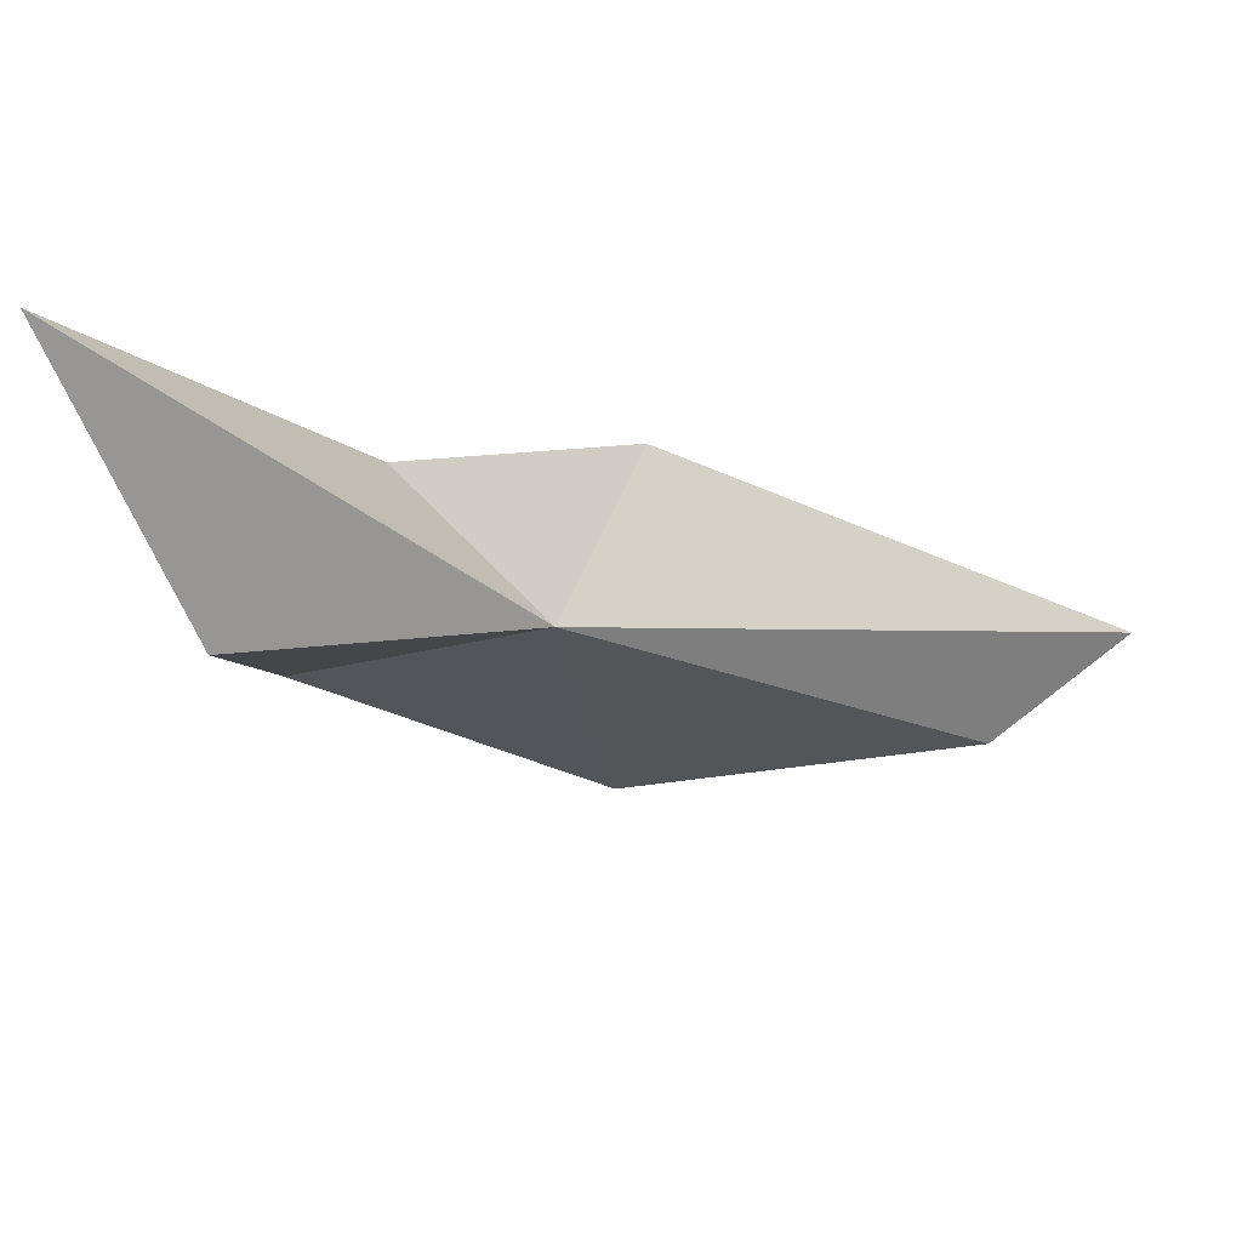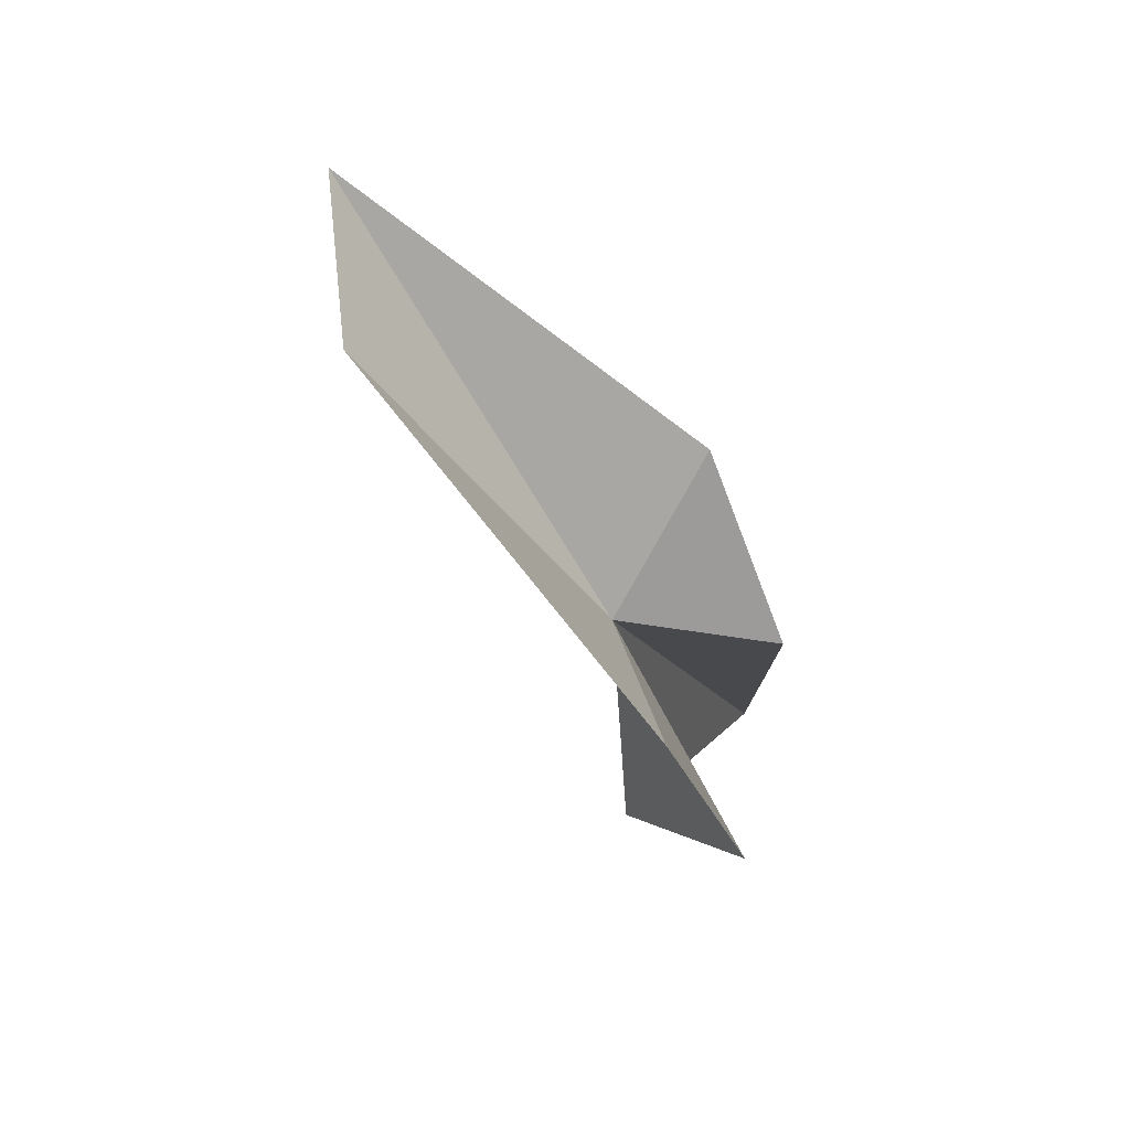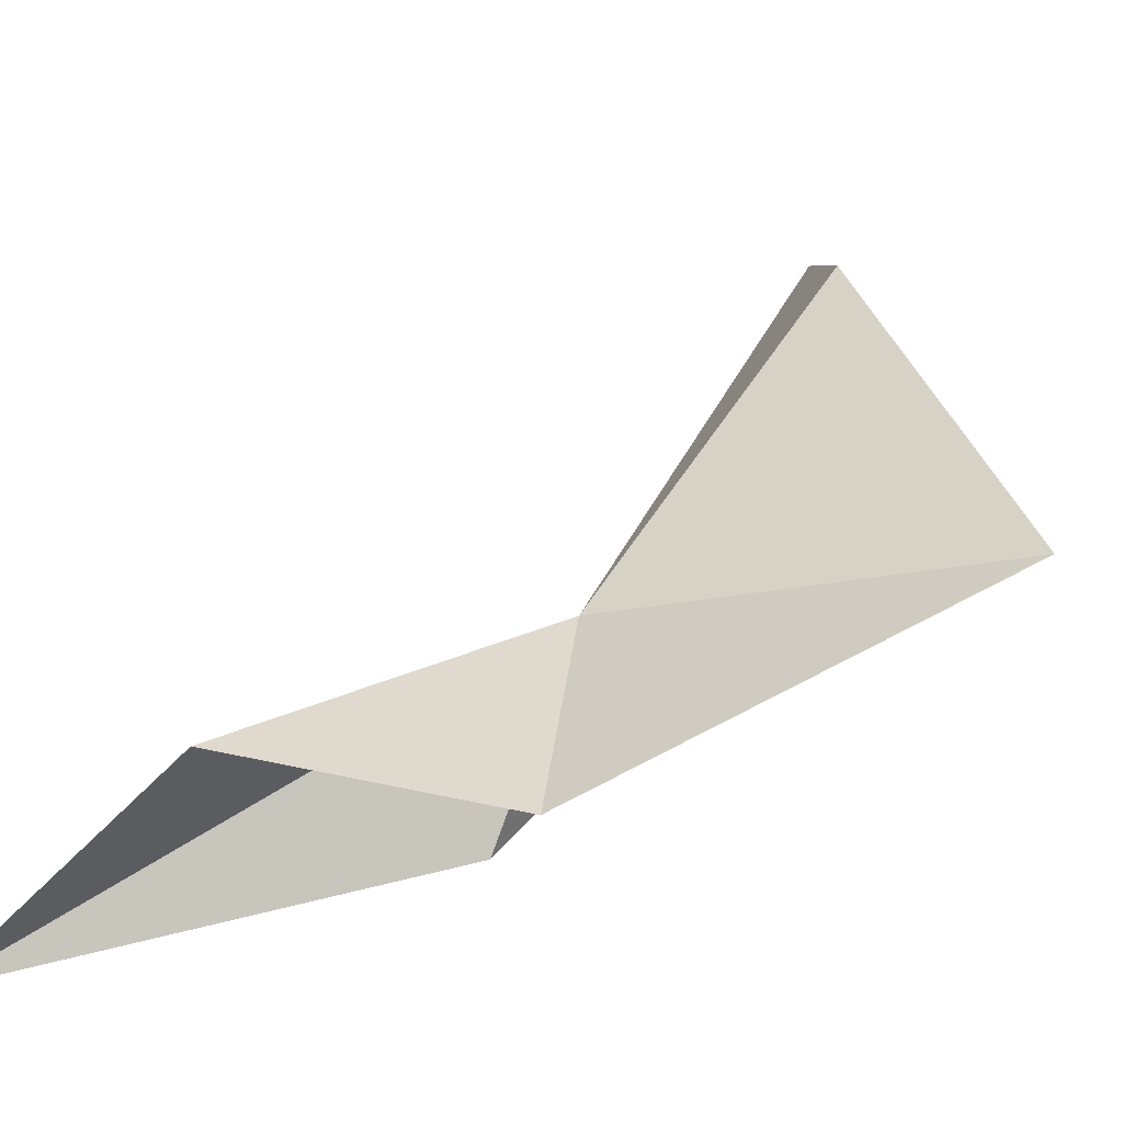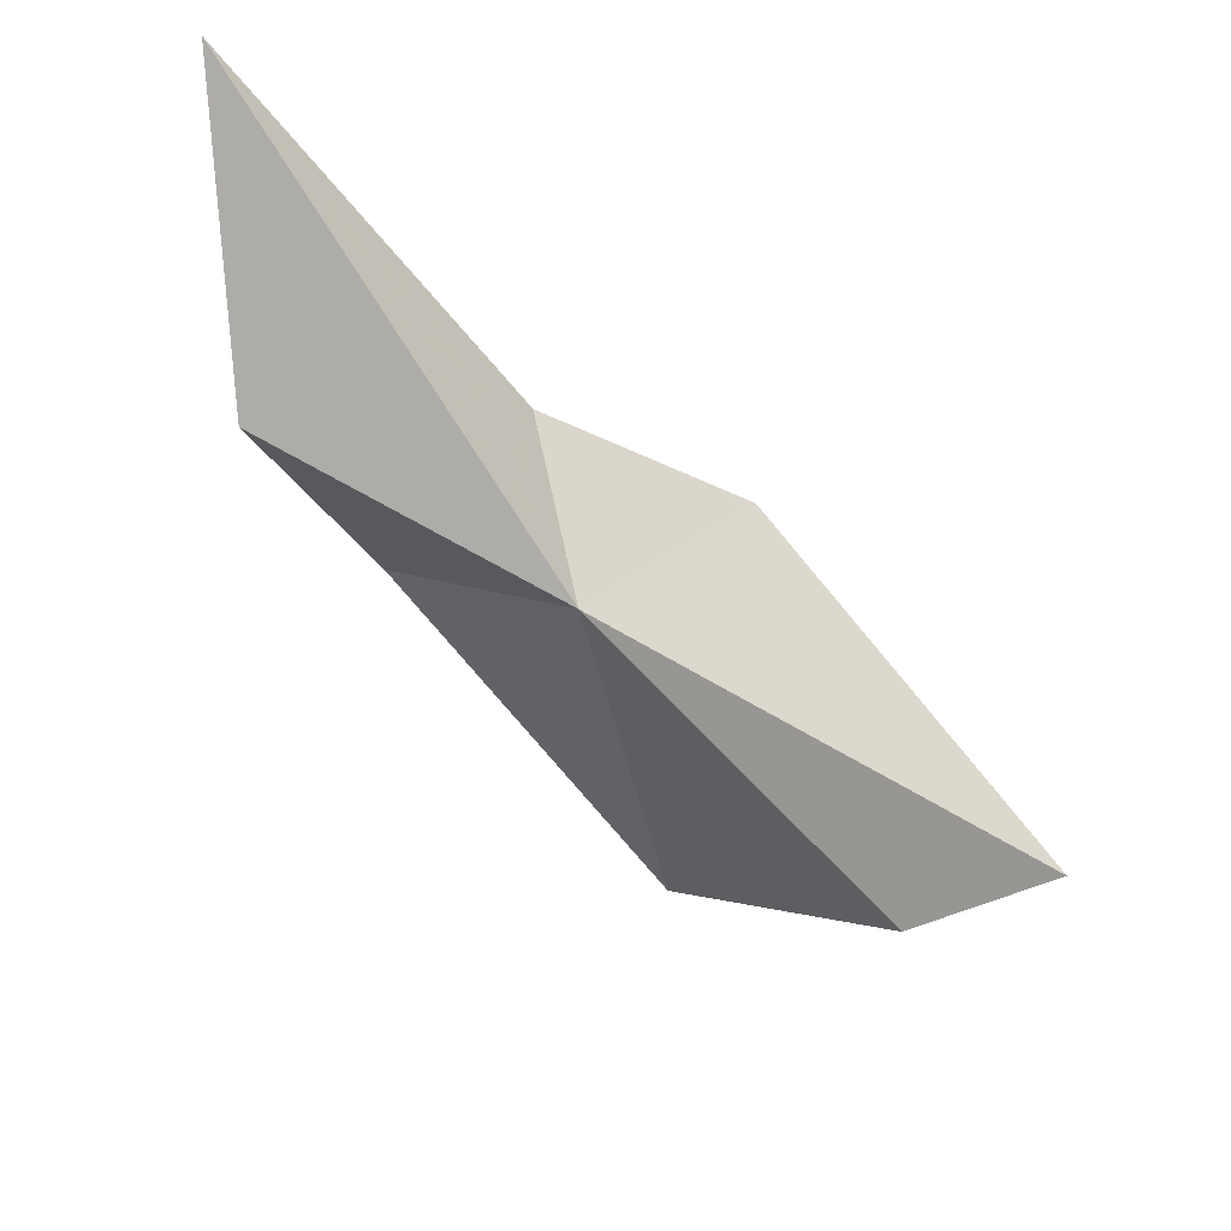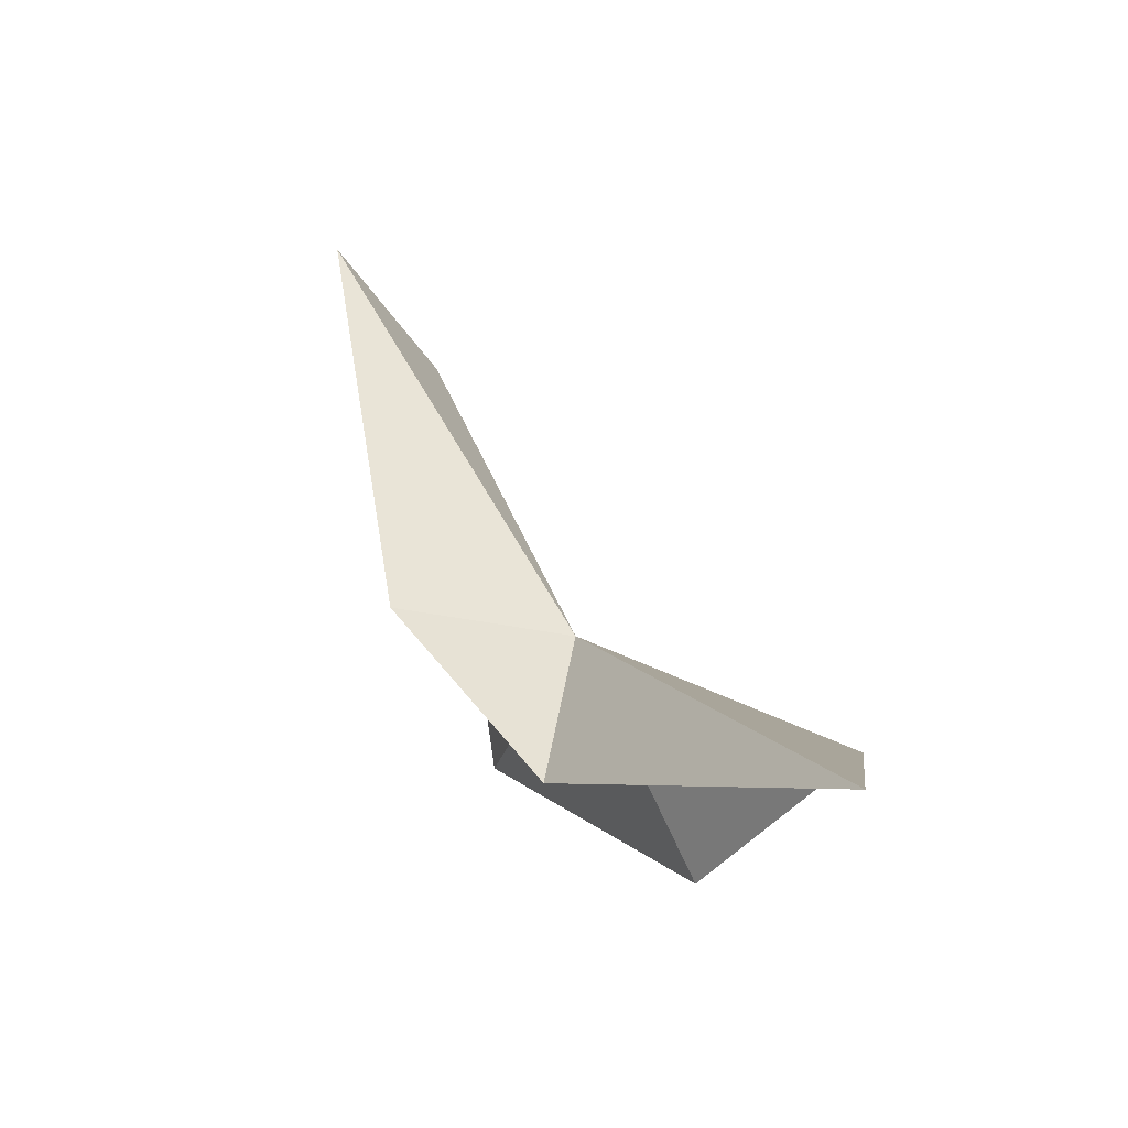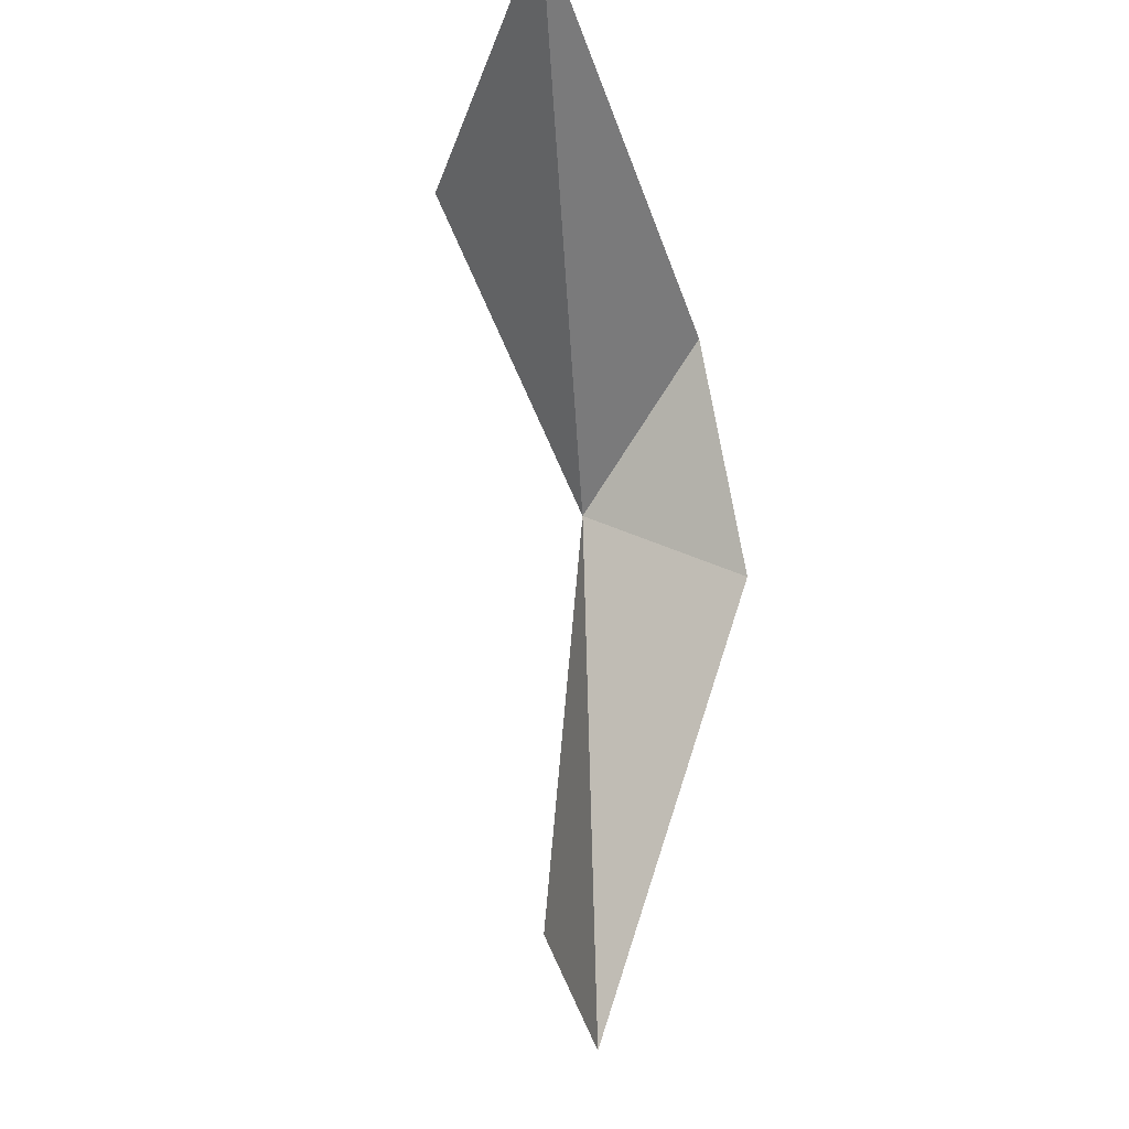
<metadata>
{"format":"obj","ext":"obj","renderer":"f3d","projection":"perspective","resolution":1024,"background":"white","views":[{"elev":54.5,"azim":127.7,"up":"+Z"},{"elev":-64.5,"azim":-112.5,"up":"+Z"},{"elev":-17.1,"azim":129.3,"up":"+Y"},{"elev":39.9,"azim":166.9,"up":"+Z"},{"elev":64.3,"azim":9.4,"up":"+Z"},{"elev":75.3,"azim":-143.2,"up":"+Z"}]}
</metadata>
<code>
v 53.06 56.3 61.91
v 53.1 49.93 65.01
v 61.99 46.5 77.38
v 62.47 51.68 67.07
v 58.12 49.52 59.06
v 50.05 56.22 48.84
v 42.25 70 61.37
v 47.24 55.3 64.23
v 46.08 67.8 57.78
f 1 3 2
f 1 4 3
f 1 5 4
f 1 6 5
f 1 8 7
f 1 7 9
f 1 9 6
f 1 2 8

</code>
